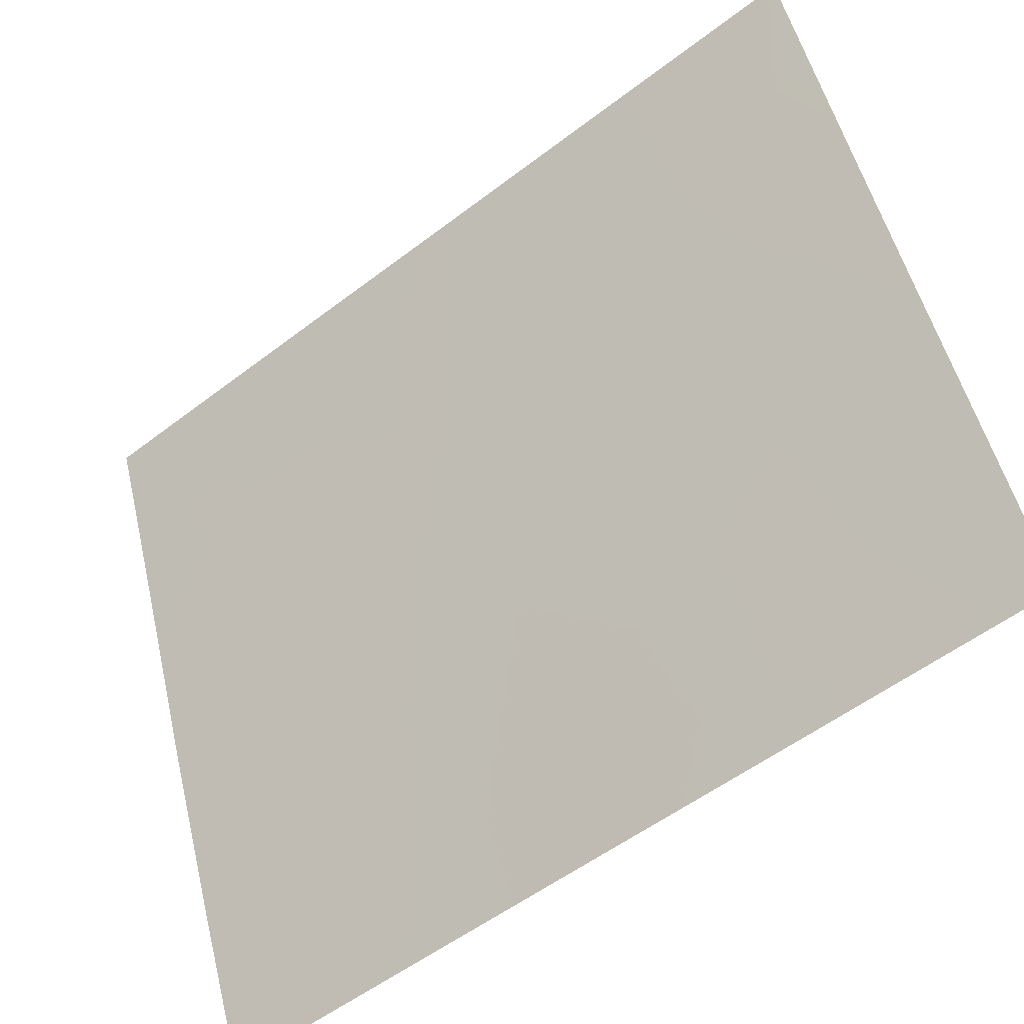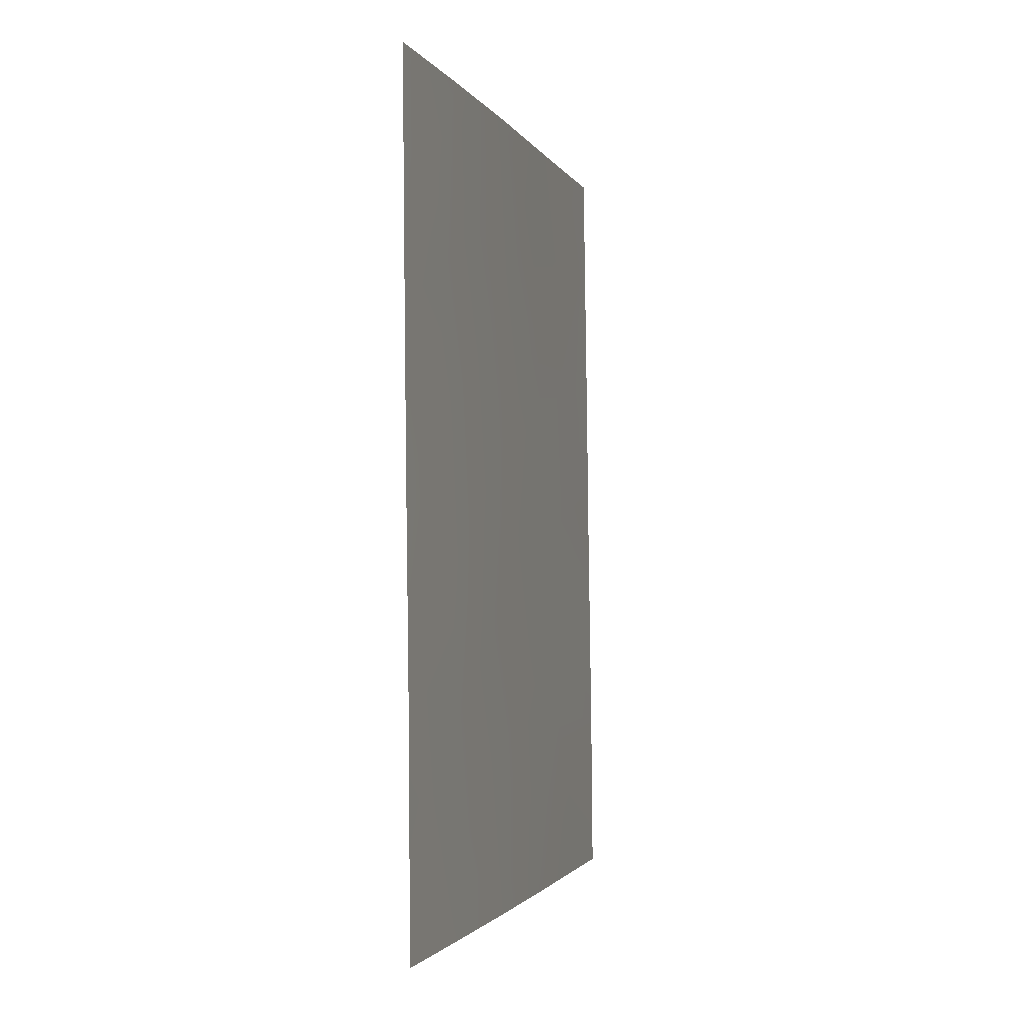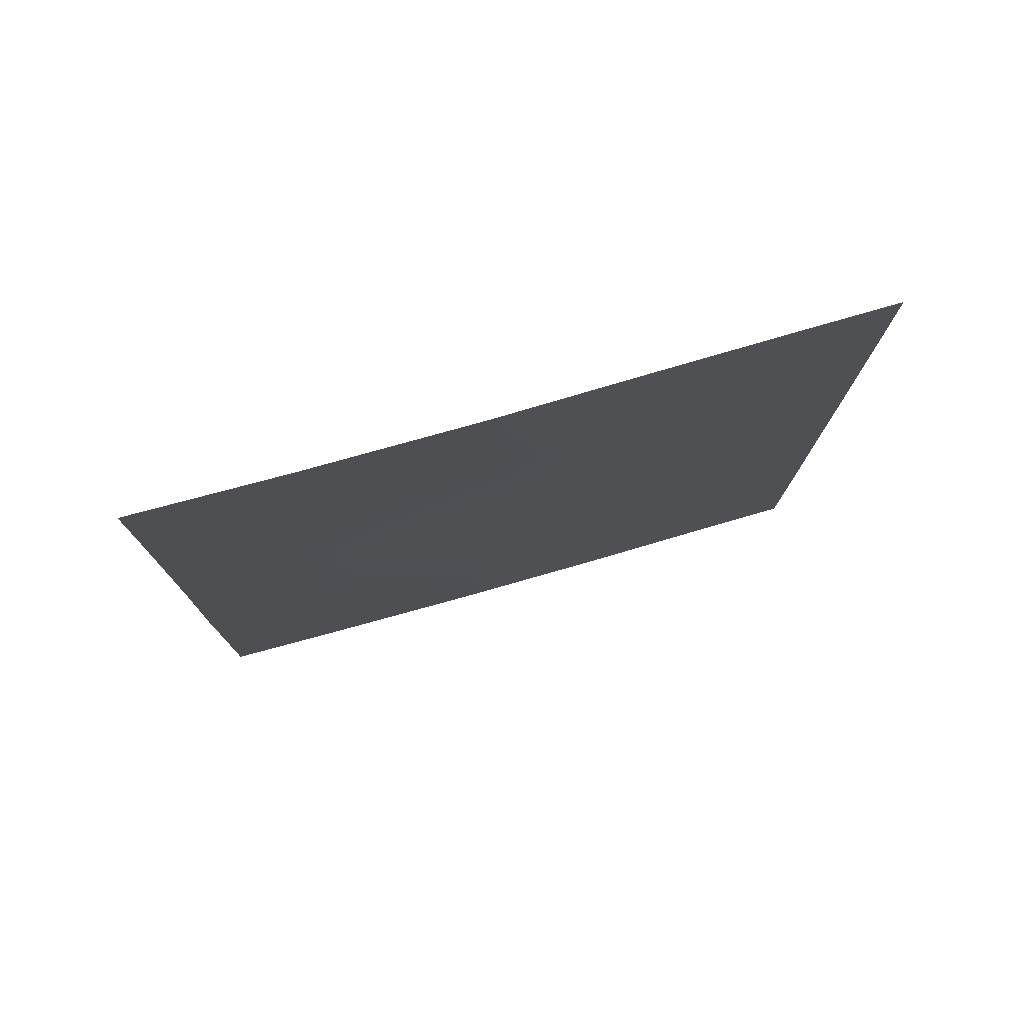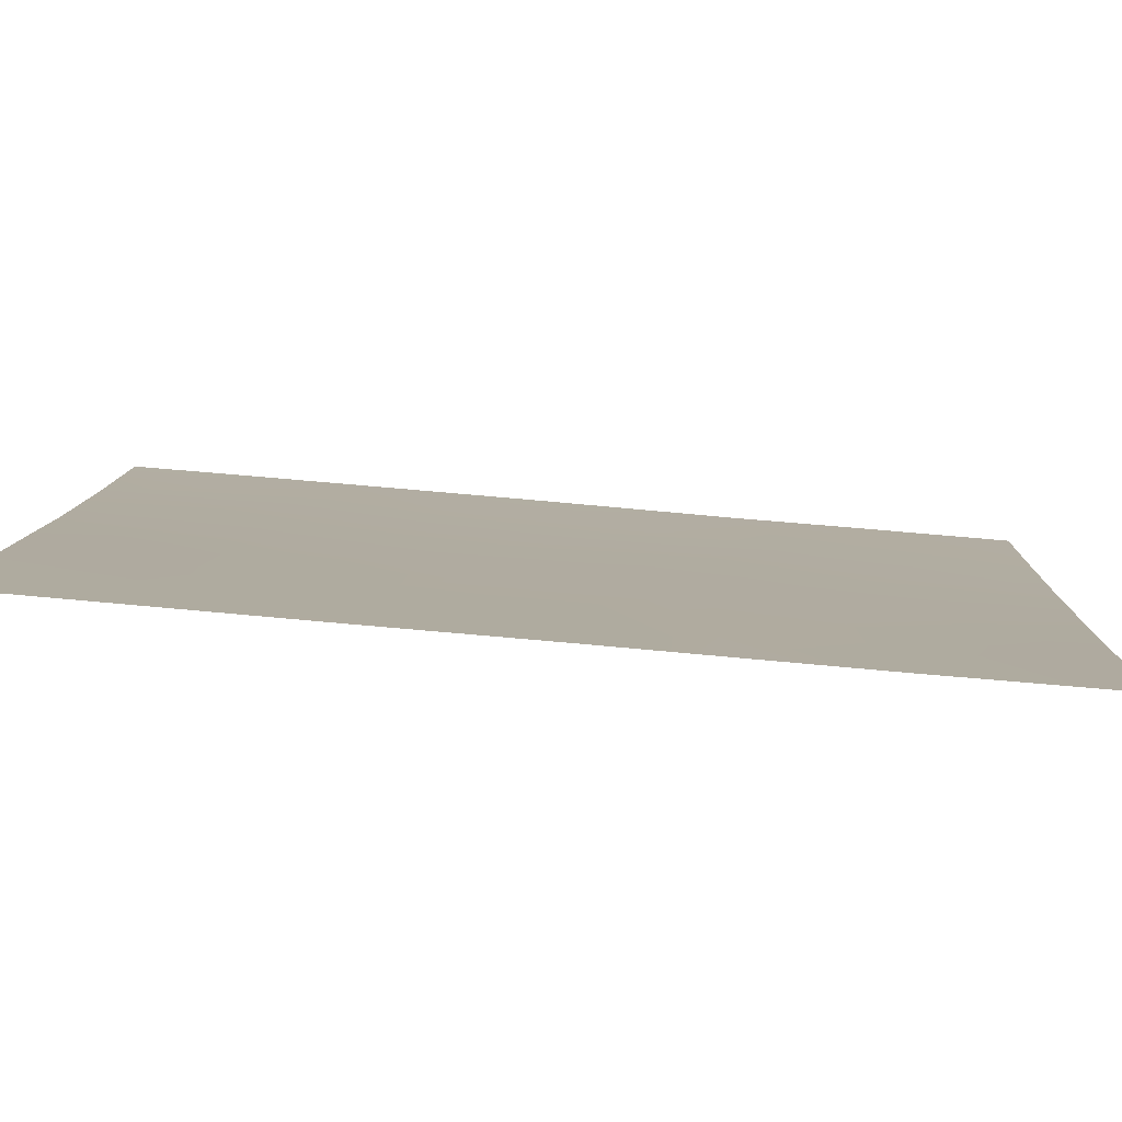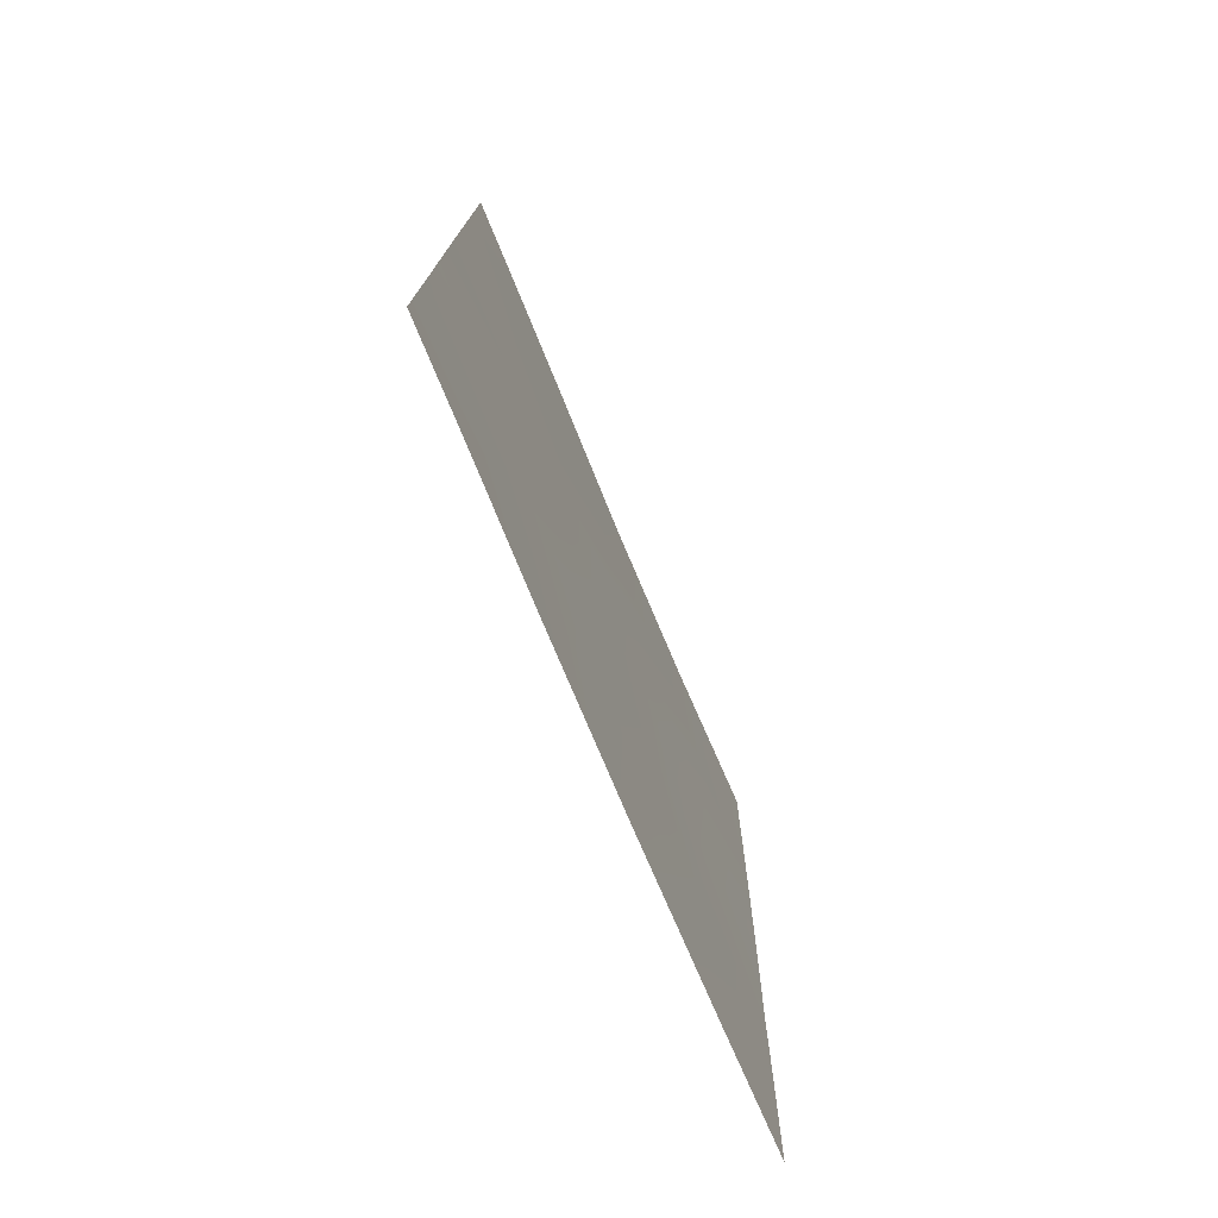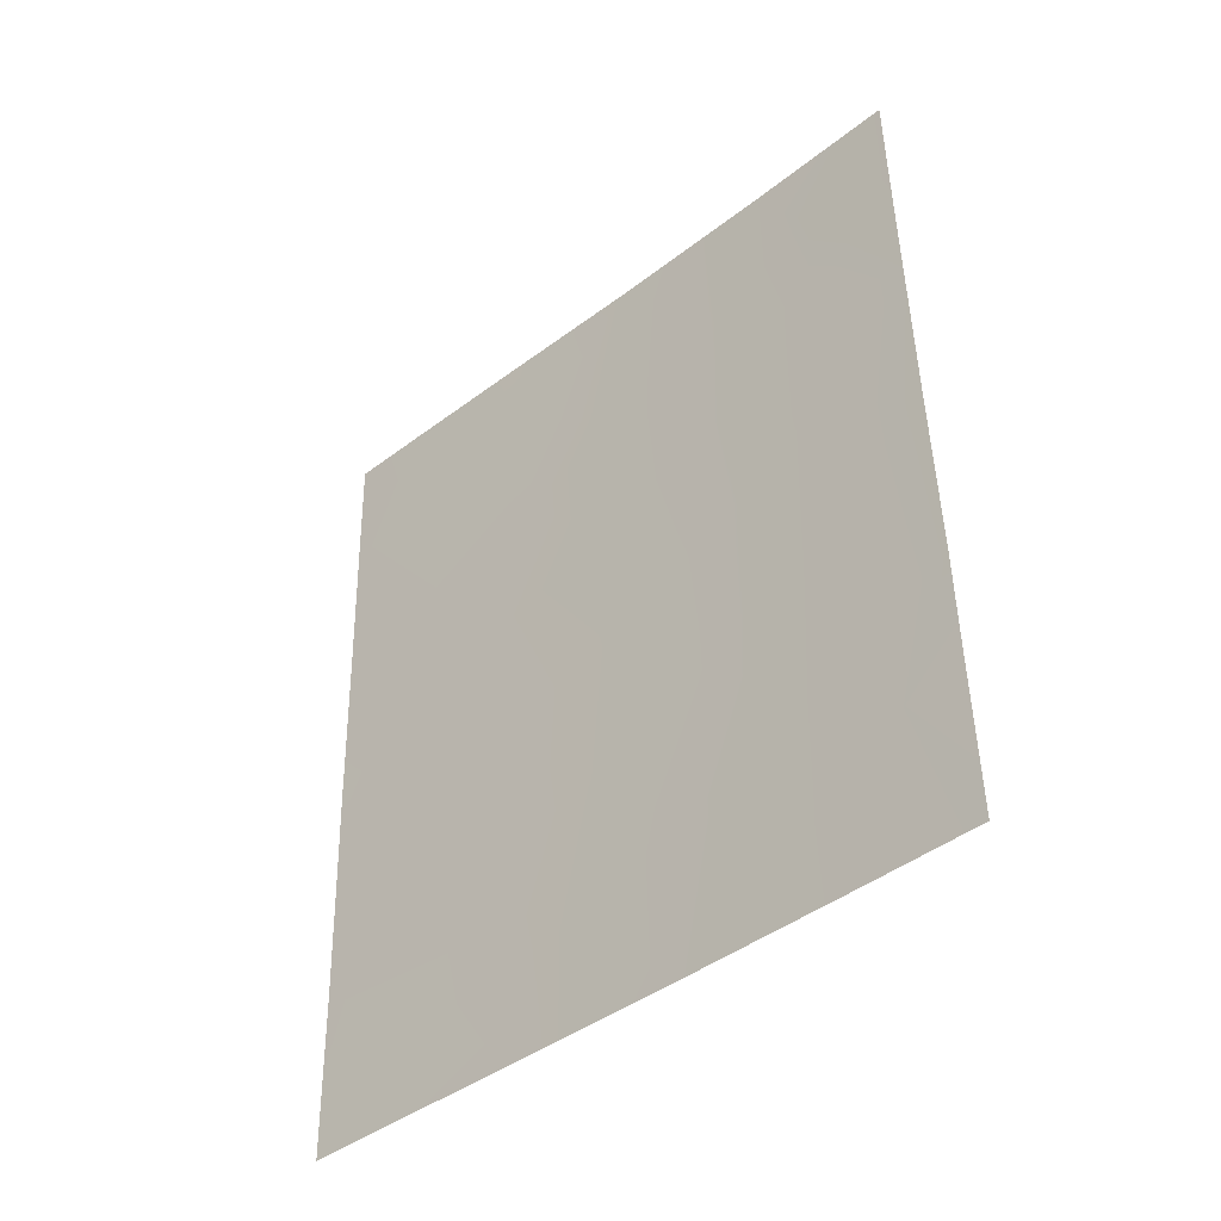
<metadata>
{"format":"obj","ext":"obj","renderer":"f3d","projection":"perspective","resolution":1024,"background":"white","views":[{"elev":-55.5,"azim":-51.3,"up":"+Z"},{"elev":-1.8,"azim":173.7,"up":"+Y"},{"elev":78.6,"azim":-127.6,"up":"+Y"},{"elev":77.1,"azim":-85.7,"up":"+Z"},{"elev":-76.3,"azim":1.0,"up":"+Y"},{"elev":-42.2,"azim":110.9,"up":"+Y"}]}
</metadata>
<code>
v 105.4 -42.8 77.26
v 103.4 -50 81.86
v 102.2 -47.61 85.15
v 104.1 -42.49 80.53
v 104.6 -45.78 79.2
v 105.5 -40.83 77.21
v 106.1 -39.49 75.85
v 105.2 -38 77.93
v 102.2 -50 85.12
v 106 -47.81 75.71
v 104.4 -50 79.58
v 102.3 -38 85.32
v 106.1 -38 75.86
v 106 -50 75.68
v 105.1 -48.8 77.71
v 104.8 -41.83 78.81
v 102.7 -45.69 84.02
v 103.4 -42.98 82.17
v 104.7 -43.75 78.97
v 105.2 -46.97 77.67
v 106 -43.68 75.78
v 102.2 -44.29 85.21
v 102.8 -43.57 83.77
v 104.5 -47.89 79.39
v 103.9 -46.56 80.95
v 102.8 -38 84.14
v 105.5 -39.23 77.1
v 102.2 -41.98 85.25
v 102.9 -41.53 83.65
v 104.9 -39.77 78.62
v 106 -46.28 75.73
v 105.7 -48.01 76.49
v 104.3 -38 80.25
v 103.5 -38 82.27
v 104.2 -40.5 80.35
v 102.2 -46 85.18
v 103.7 -48.5 81.32
v 103.7 -39.47 81.74
v 102.6 -50 83.94
v 105.3 -50 77.28
v 106 -41.36 75.82
v 105.3 -44.91 77.42
v 103.1 -39.67 83.27
v 102.3 -39.75 85.29
v 103.5 -41.11 81.99
v 103.3 -45.05 82.35
v 104 -44.45 80.74
v 103.1 -47.08 82.85
v 102.9 -48.83 83.33
f 7 41 6
f 20 42 31
f 36 22 17
f 25 47 5
f 46 23 18
f 16 19 4
f 47 4 19
f 47 19 5
f 21 31 42
f 4 47 18
f 22 28 23
f 32 15 20
f 16 4 35
f 34 38 43
f 26 43 44
f 7 27 13
f 7 6 27
f 28 44 29
f 19 16 1
f 16 6 1
f 3 17 48
f 31 10 32
f 32 20 31
f 33 8 30
f 33 35 38
f 34 33 38
f 30 16 35
f 3 36 17
f 11 2 37
f 43 26 34
f 20 5 42
f 32 10 14
f 32 40 15
f 19 1 42
f 5 20 24
f 39 49 2
f 3 49 9
f 15 40 11
f 27 6 30
f 6 41 1
f 1 41 21
f 33 30 35
f 24 15 11
f 29 43 45
f 43 38 45
f 15 24 20
f 5 24 25
f 8 27 30
f 30 6 16
f 26 44 12
f 43 29 44
f 19 42 5
f 27 8 13
f 45 18 29
f 45 4 18
f 35 45 38
f 4 45 35
f 22 23 17
f 18 23 29
f 29 23 28
f 37 48 25
f 46 17 23
f 46 48 17
f 47 25 46
f 46 25 48
f 1 21 42
f 37 24 11
f 25 24 37
f 47 46 18
f 40 32 14
f 48 49 3
f 49 39 9
f 2 49 37
f 49 48 37

</code>
